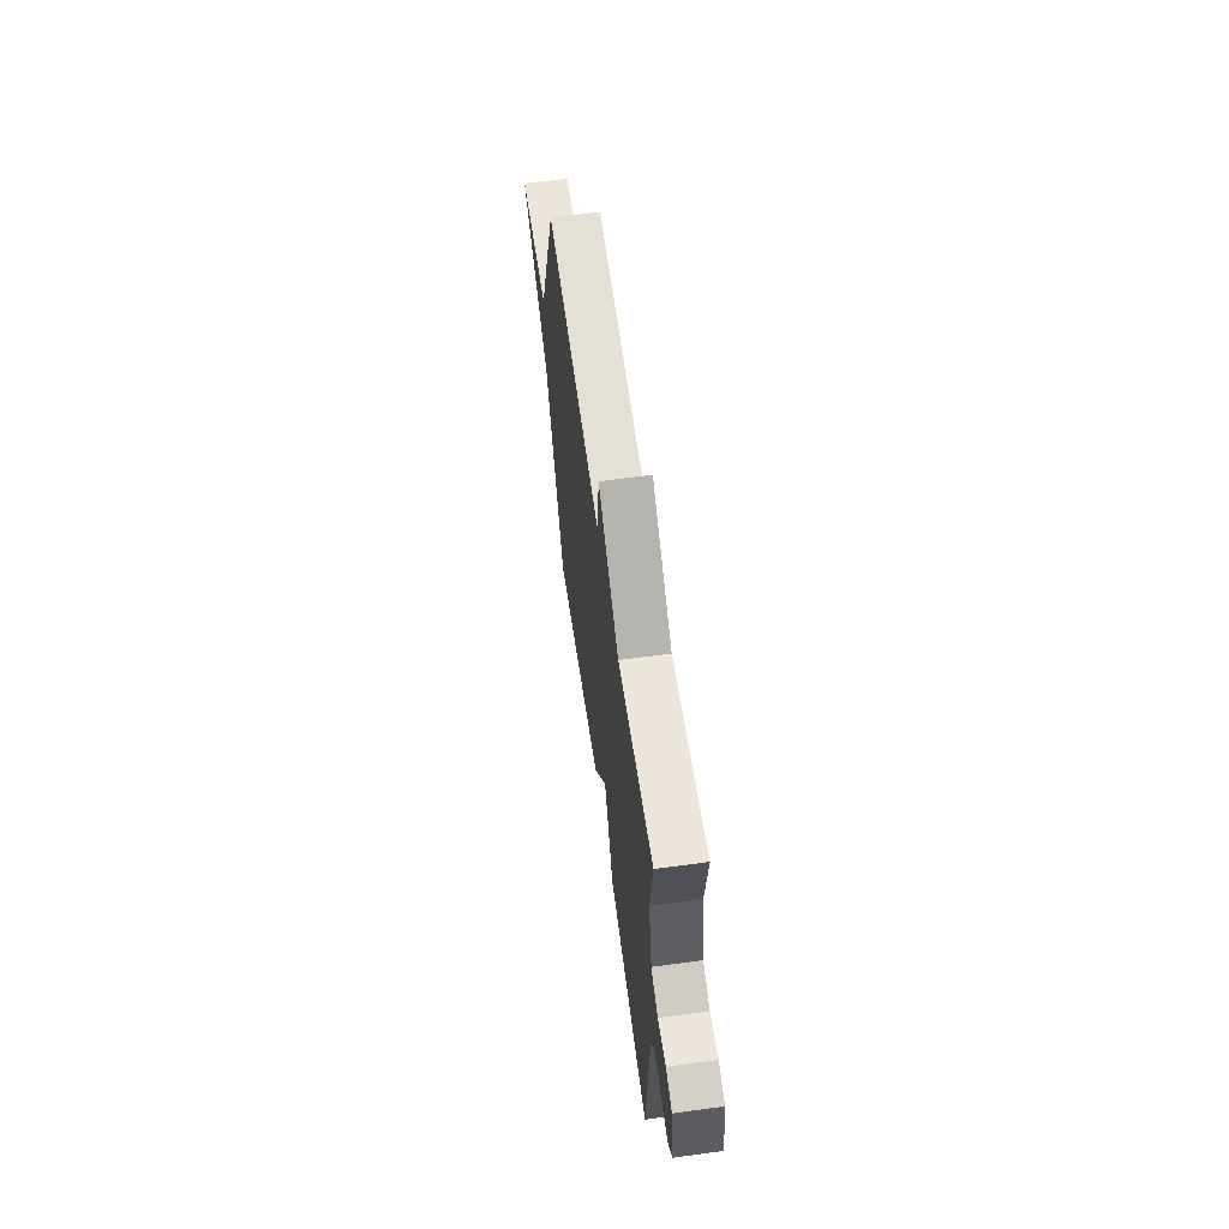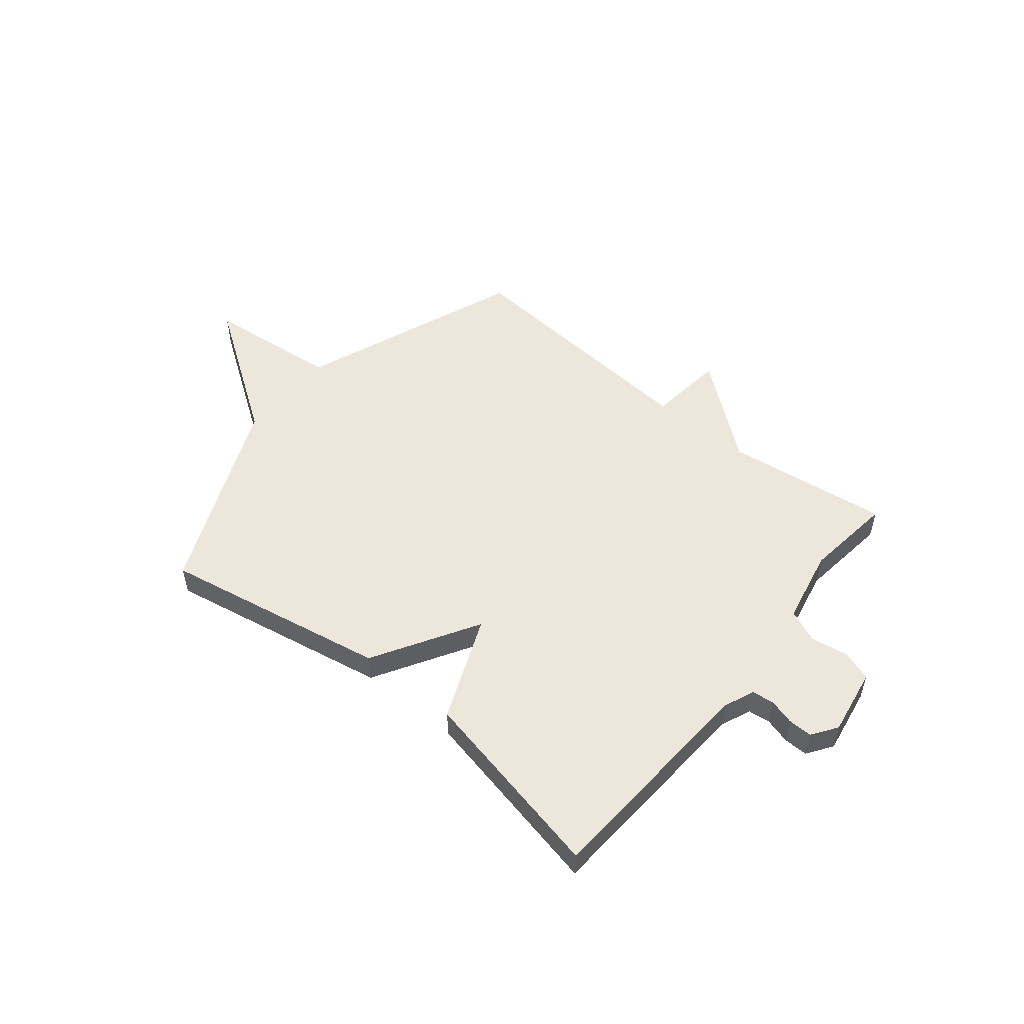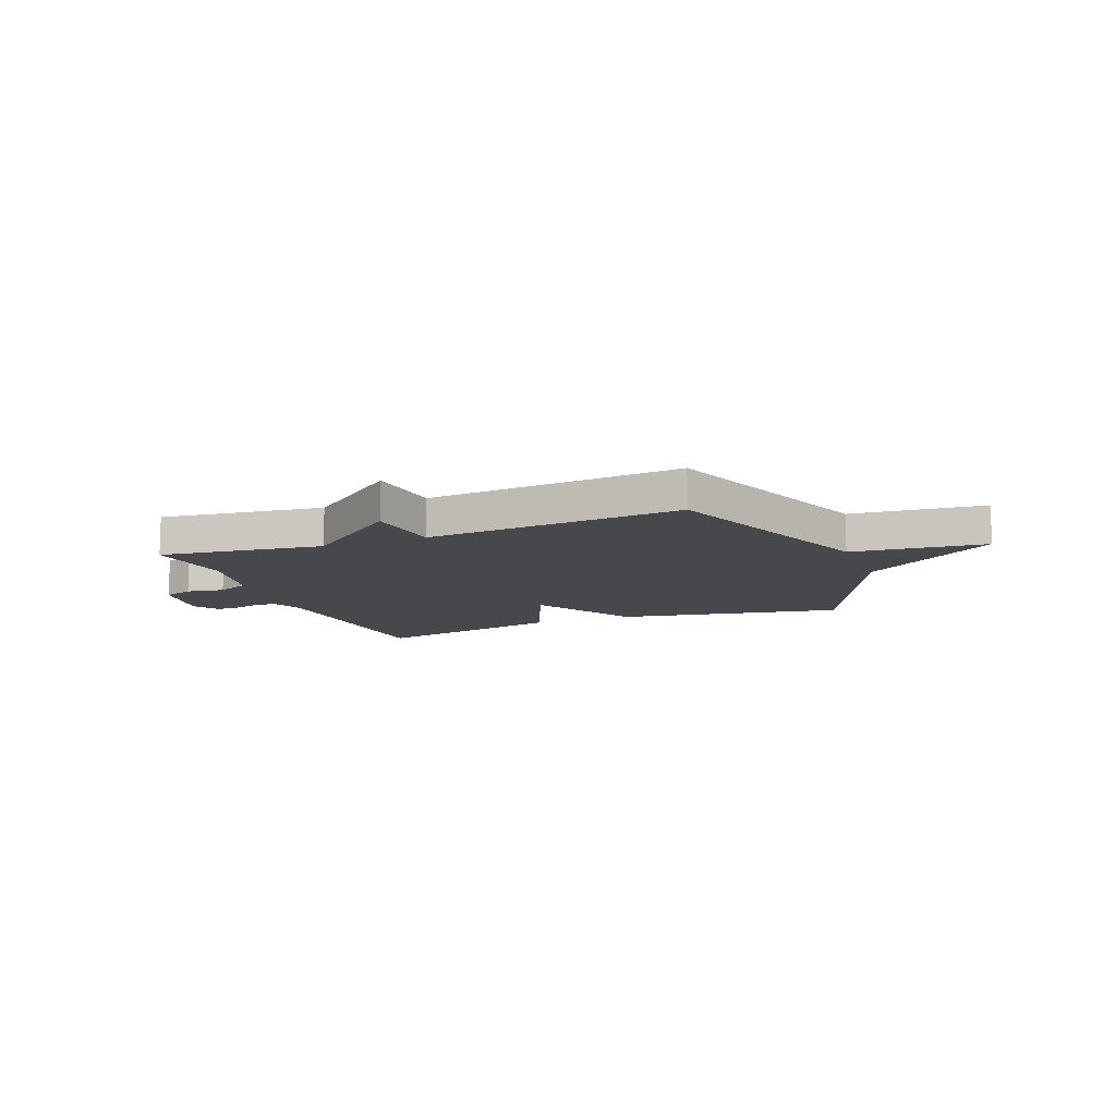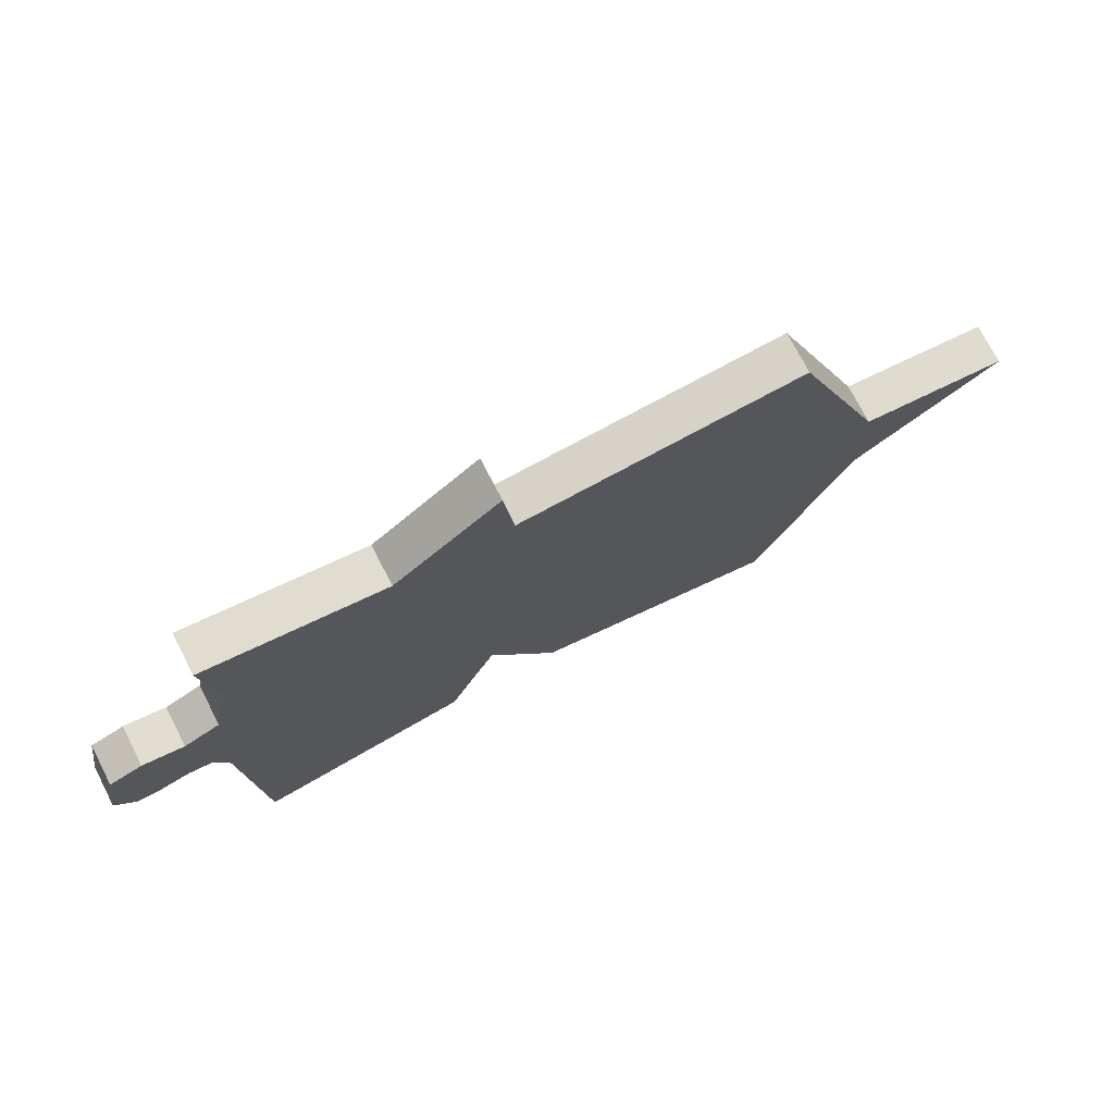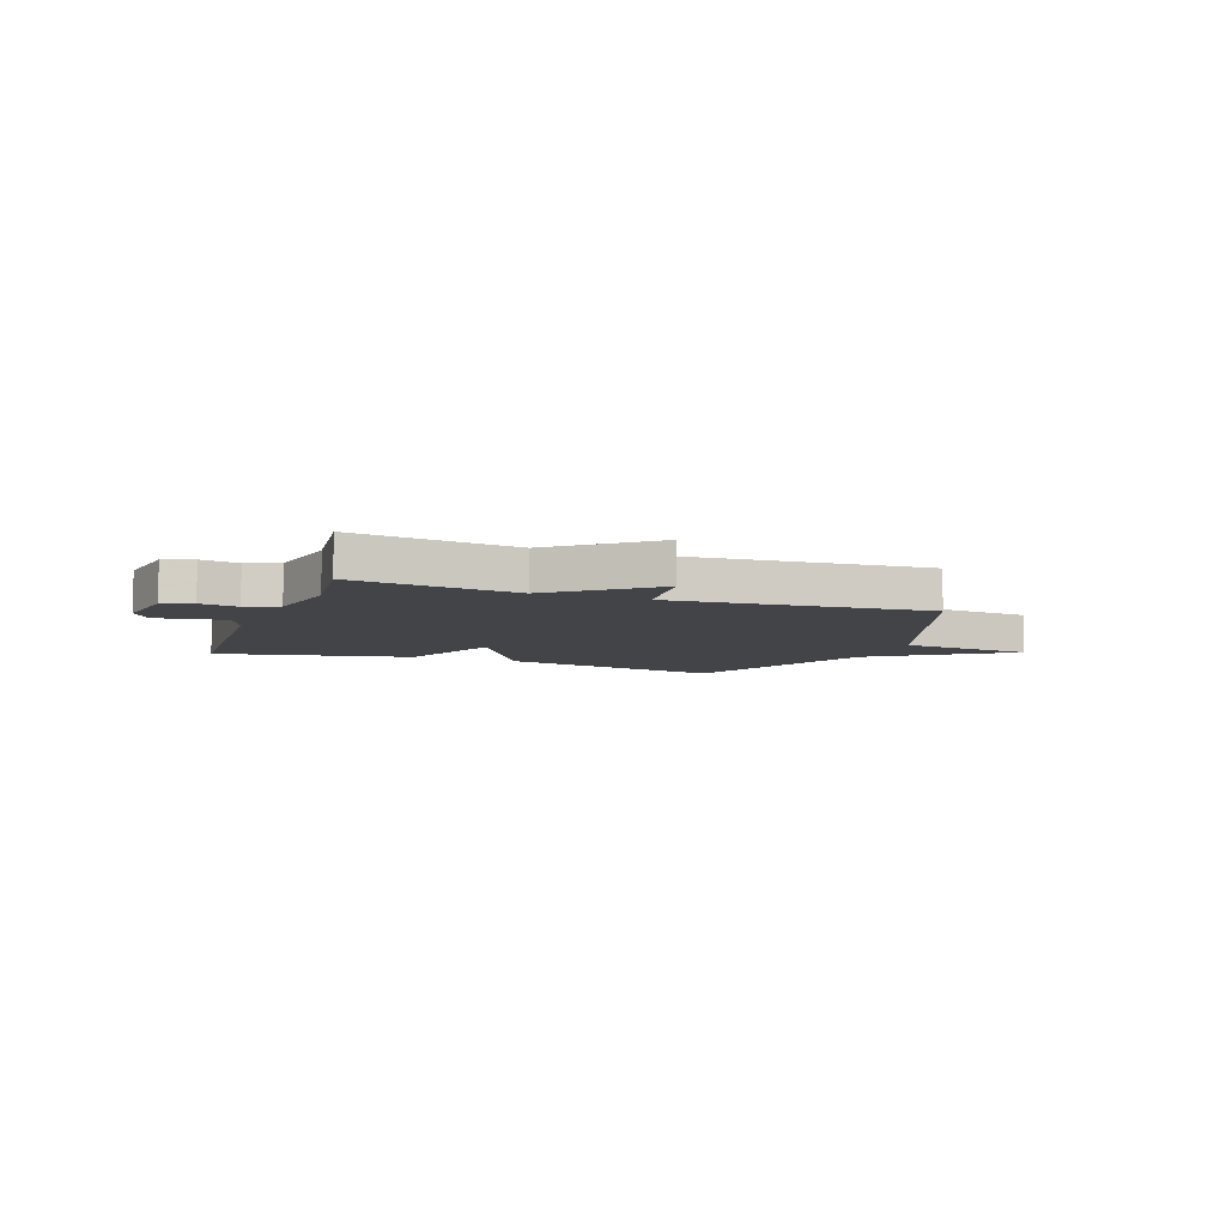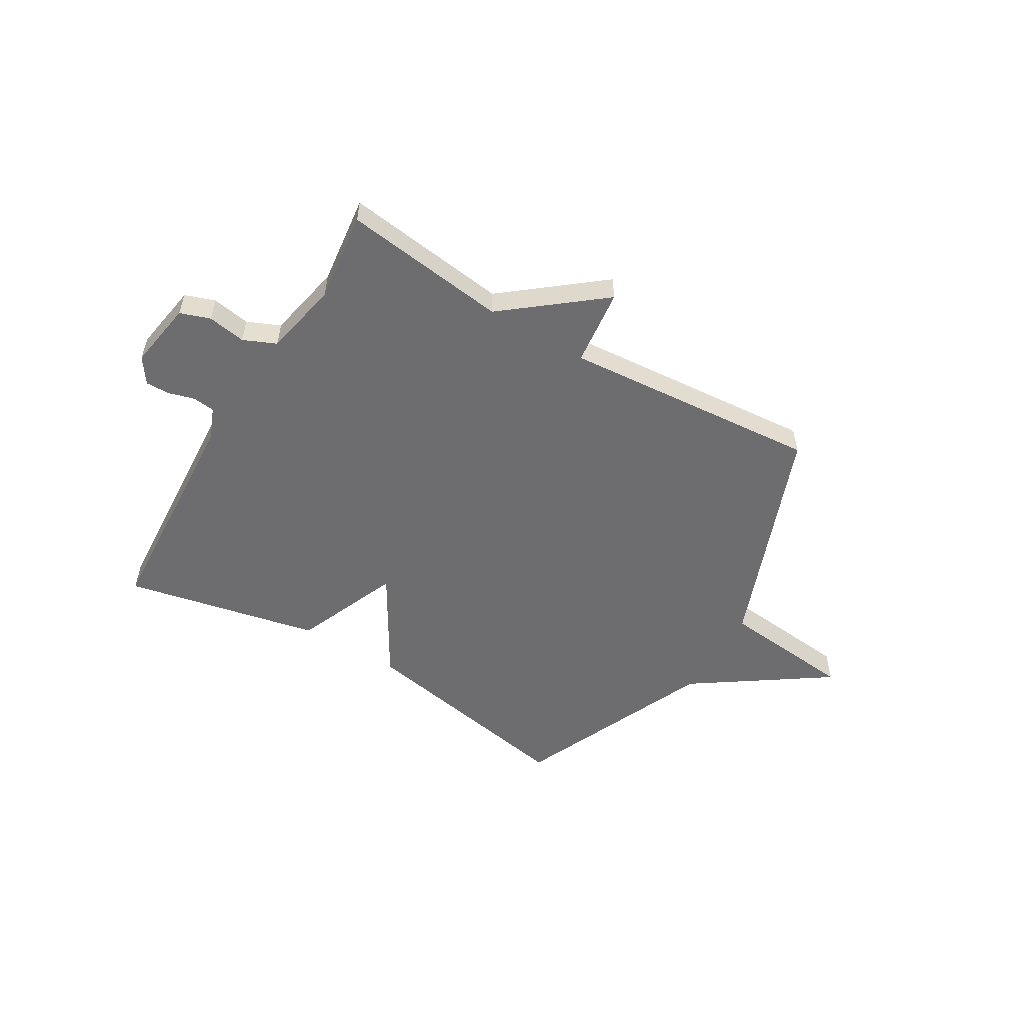
<metadata>
{"format":"obj","ext":"obj","renderer":"f3d","projection":"perspective","resolution":1024,"background":"white","views":[{"elev":61.4,"azim":-97.9,"up":"+Z"},{"elev":52.3,"azim":-140.8,"up":"+Y"},{"elev":-11.6,"azim":21.3,"up":"+Y"},{"elev":73.7,"azim":-27.3,"up":"+Z"},{"elev":-7.7,"azim":-20.3,"up":"+Y"},{"elev":-54.1,"azim":-30.8,"up":"+Y"}]}
</metadata>
<code>
v 0.5 0.07 0.5
v 0.663 0.07 0.074
v 0.918 0.07 0.049
v 0.663 0.07 -0.126
v 0.5 0.07 -0.5
v 0.071 0.07 -0.421
v -0.047 0.07 -0.222
v -0.129 0.07 -0.421
v -0.5 0.07 -0.5
v -0.526 0.07 -0.072
v -0.55 0.07 -0.014
v -0.592 0.07 -0.009
v -0.641 0.07 -0.023
v -0.687 0.07 -0.024
v -0.72 0.07 0.024
v -0.699 0.07 0.152
v -0.642 0.07 0.172
v -0.57 0.07 0.16
v -0.508 0.07 0.187
v -0.479 0.07 0.33
v -0.5 0.07 0.5
v -0.188 0.07 0.46
v -0.005 0.07 0.606
v 0.012 0.07 0.46
v 0.5 0 0.5
v 0.663 0 0.074
v 0.918 0 0.049
v 0.663 0 -0.126
v 0.5 0 -0.5
v 0.071 0 -0.421
v -0.047 0 -0.222
v -0.129 0 -0.421
v -0.5 0 -0.5
v -0.526 0 -0.072
v -0.55 0 -0.014
v -0.592 0 -0.009
v -0.641 0 -0.023
v -0.687 0 -0.024
v -0.72 0 0.024
v -0.699 0 0.152
v -0.642 0 0.172
v -0.57 0 0.16
v -0.508 0 0.187
v -0.479 0 0.33
v -0.5 0 0.5
v -0.188 0 0.46
v -0.005 0 0.606
v 0.012 0 0.46
f 22 23 24
f 20 21 22
f 19 20 22 24
f 16 17 18
f 15 16 18
f 14 15 18
f 13 14 18
f 12 13 18
f 11 12 18 19
f 24 1 2
f 19 24 2
f 11 19 2
f 10 11 2
f 7 8 9 10
f 4 5 6 7
f 4 7 10
f 3 4 10
f 2 3 10
f 48 47 46
f 46 45 44
f 48 46 44 43
f 42 41 40
f 42 40 39
f 42 39 38
f 42 38 37
f 42 37 36
f 43 42 36 35
f 26 25 48
f 26 48 43
f 26 43 35
f 26 35 34
f 34 33 32 31
f 31 30 29 28
f 34 31 28
f 34 28 27
f 34 27 26
f 1 25 26 2
f 2 26 27 3
f 3 27 28 4
f 4 28 29 5
f 5 29 30 6
f 6 30 31 7
f 7 31 32 8
f 8 32 33 9
f 9 33 34 10
f 10 34 35 11
f 11 35 36 12
f 12 36 37 13
f 13 37 38 14
f 14 38 39 15
f 15 39 40 16
f 16 40 41 17
f 17 41 42 18
f 18 42 43 19
f 19 43 44 20
f 20 44 45 21
f 21 45 46 22
f 22 46 47 23
f 23 47 48 24
f 24 48 25 1

</code>
